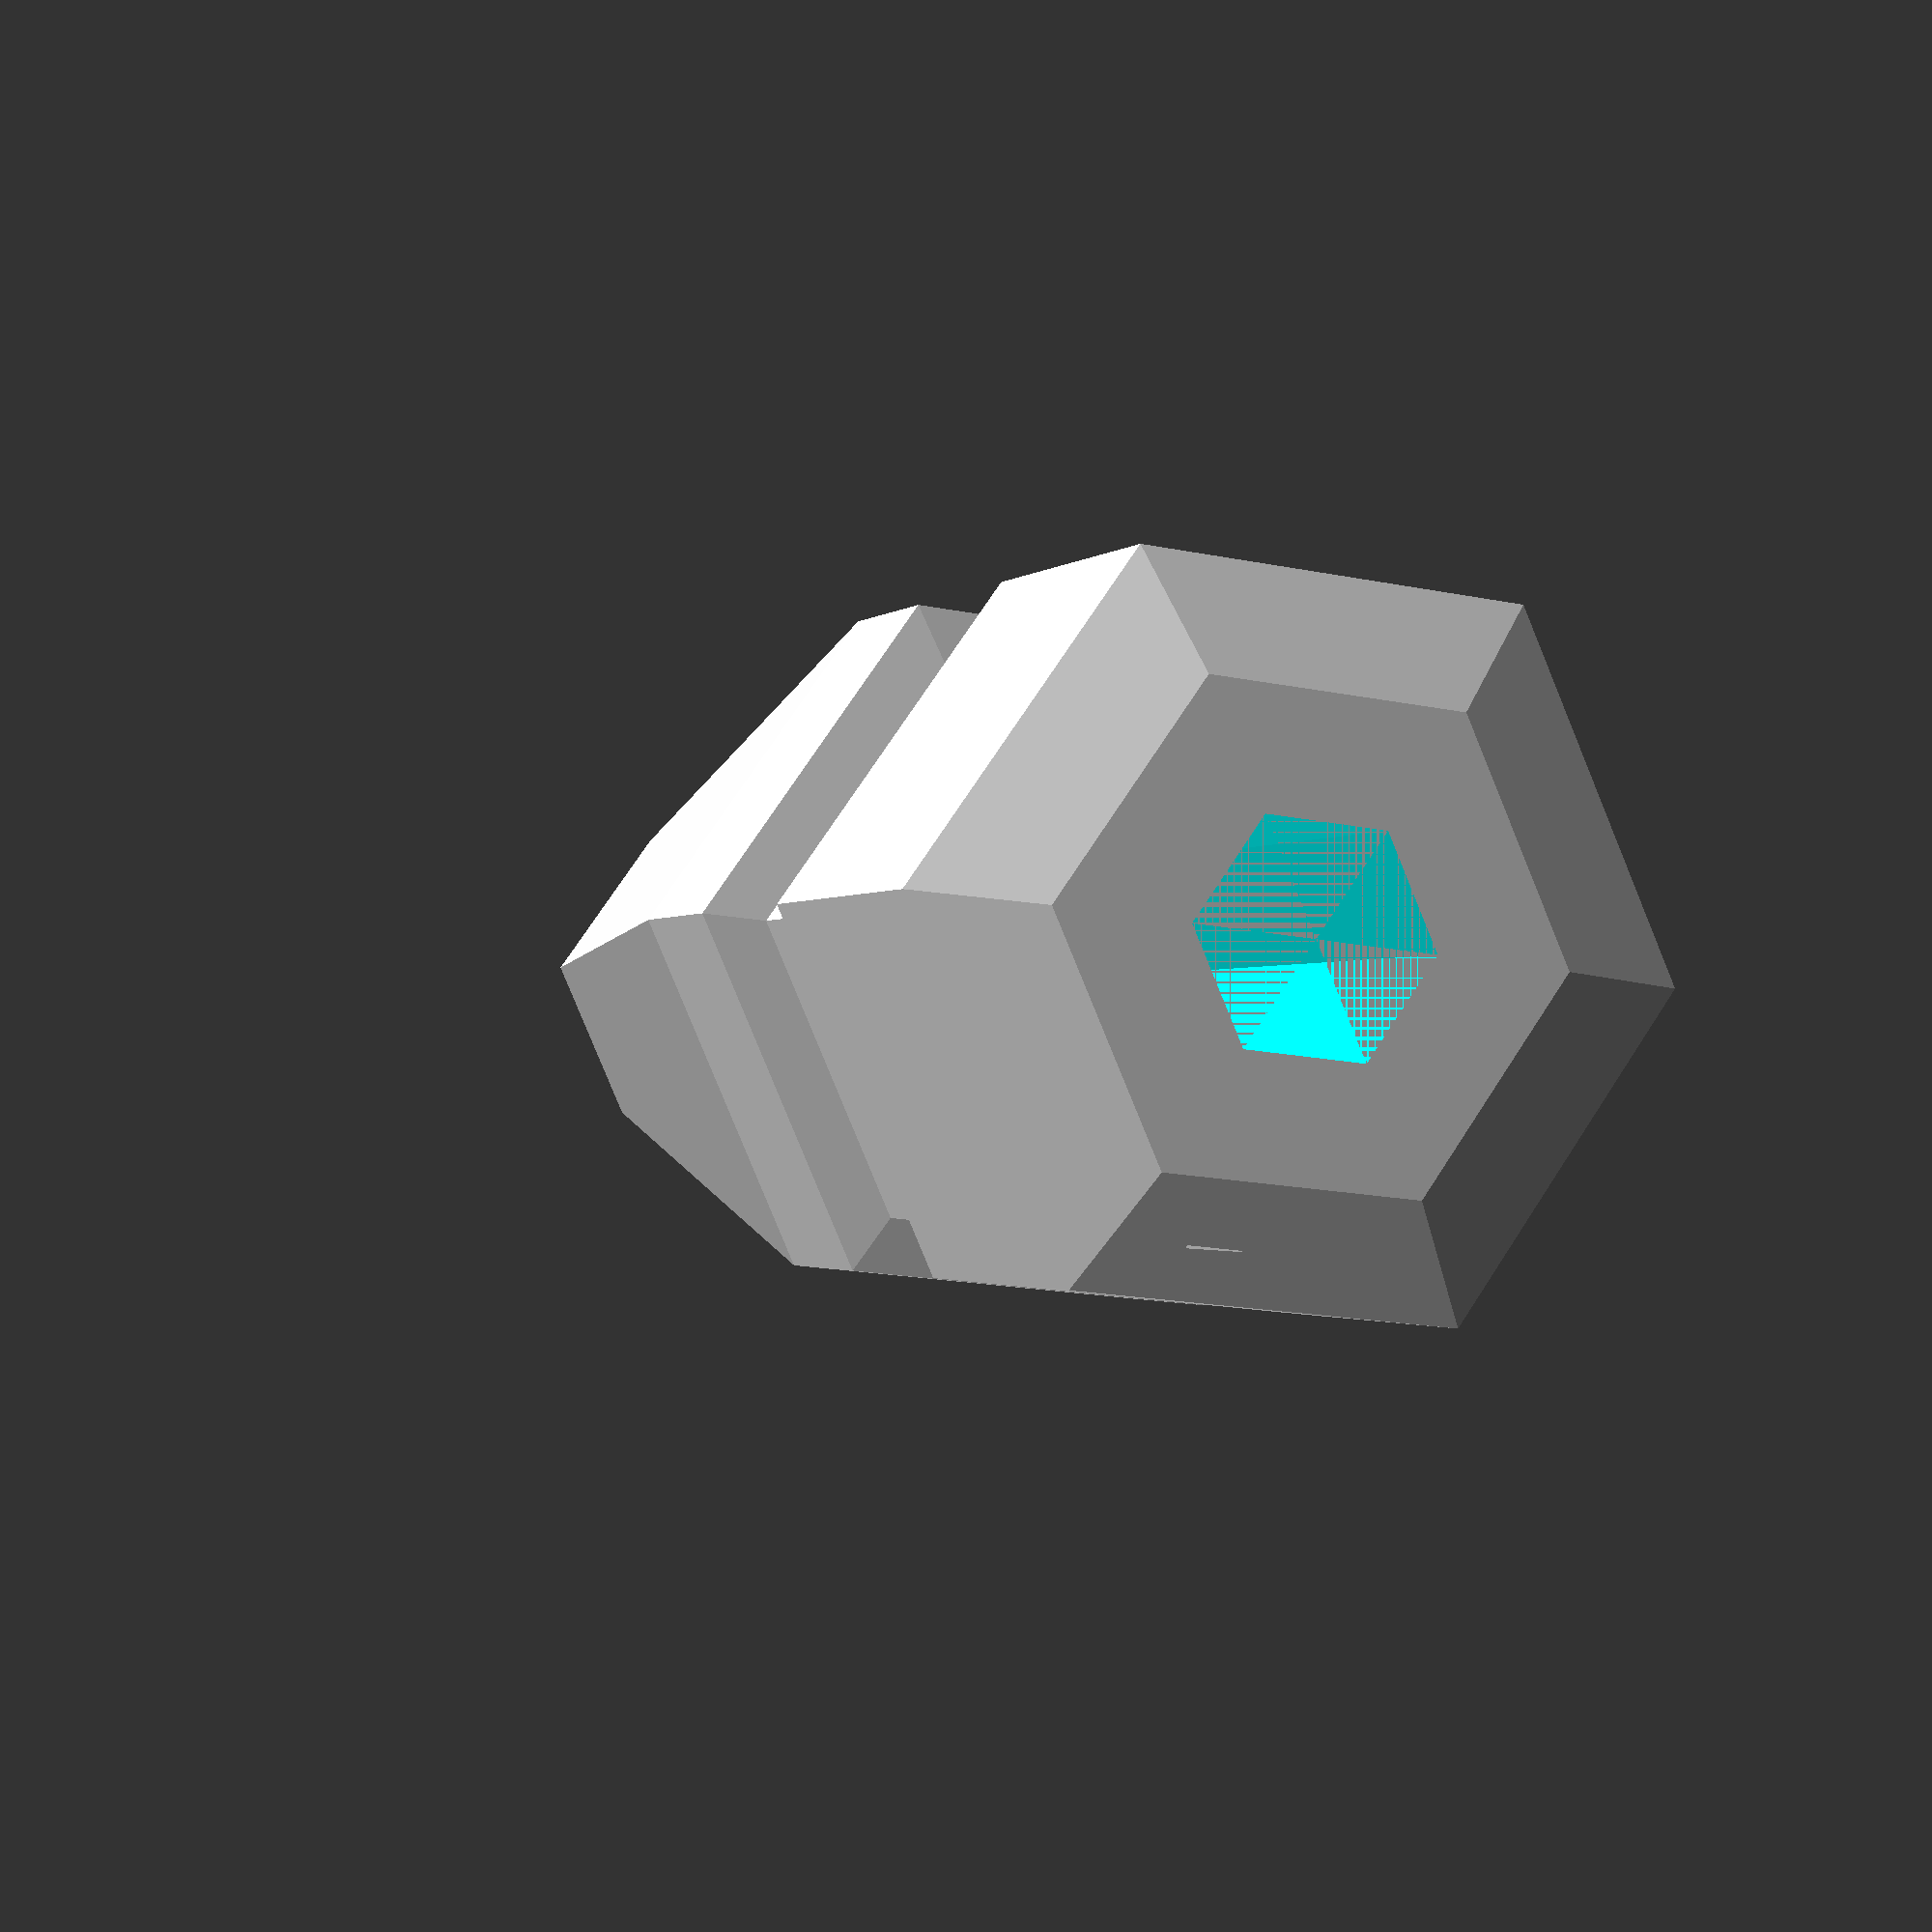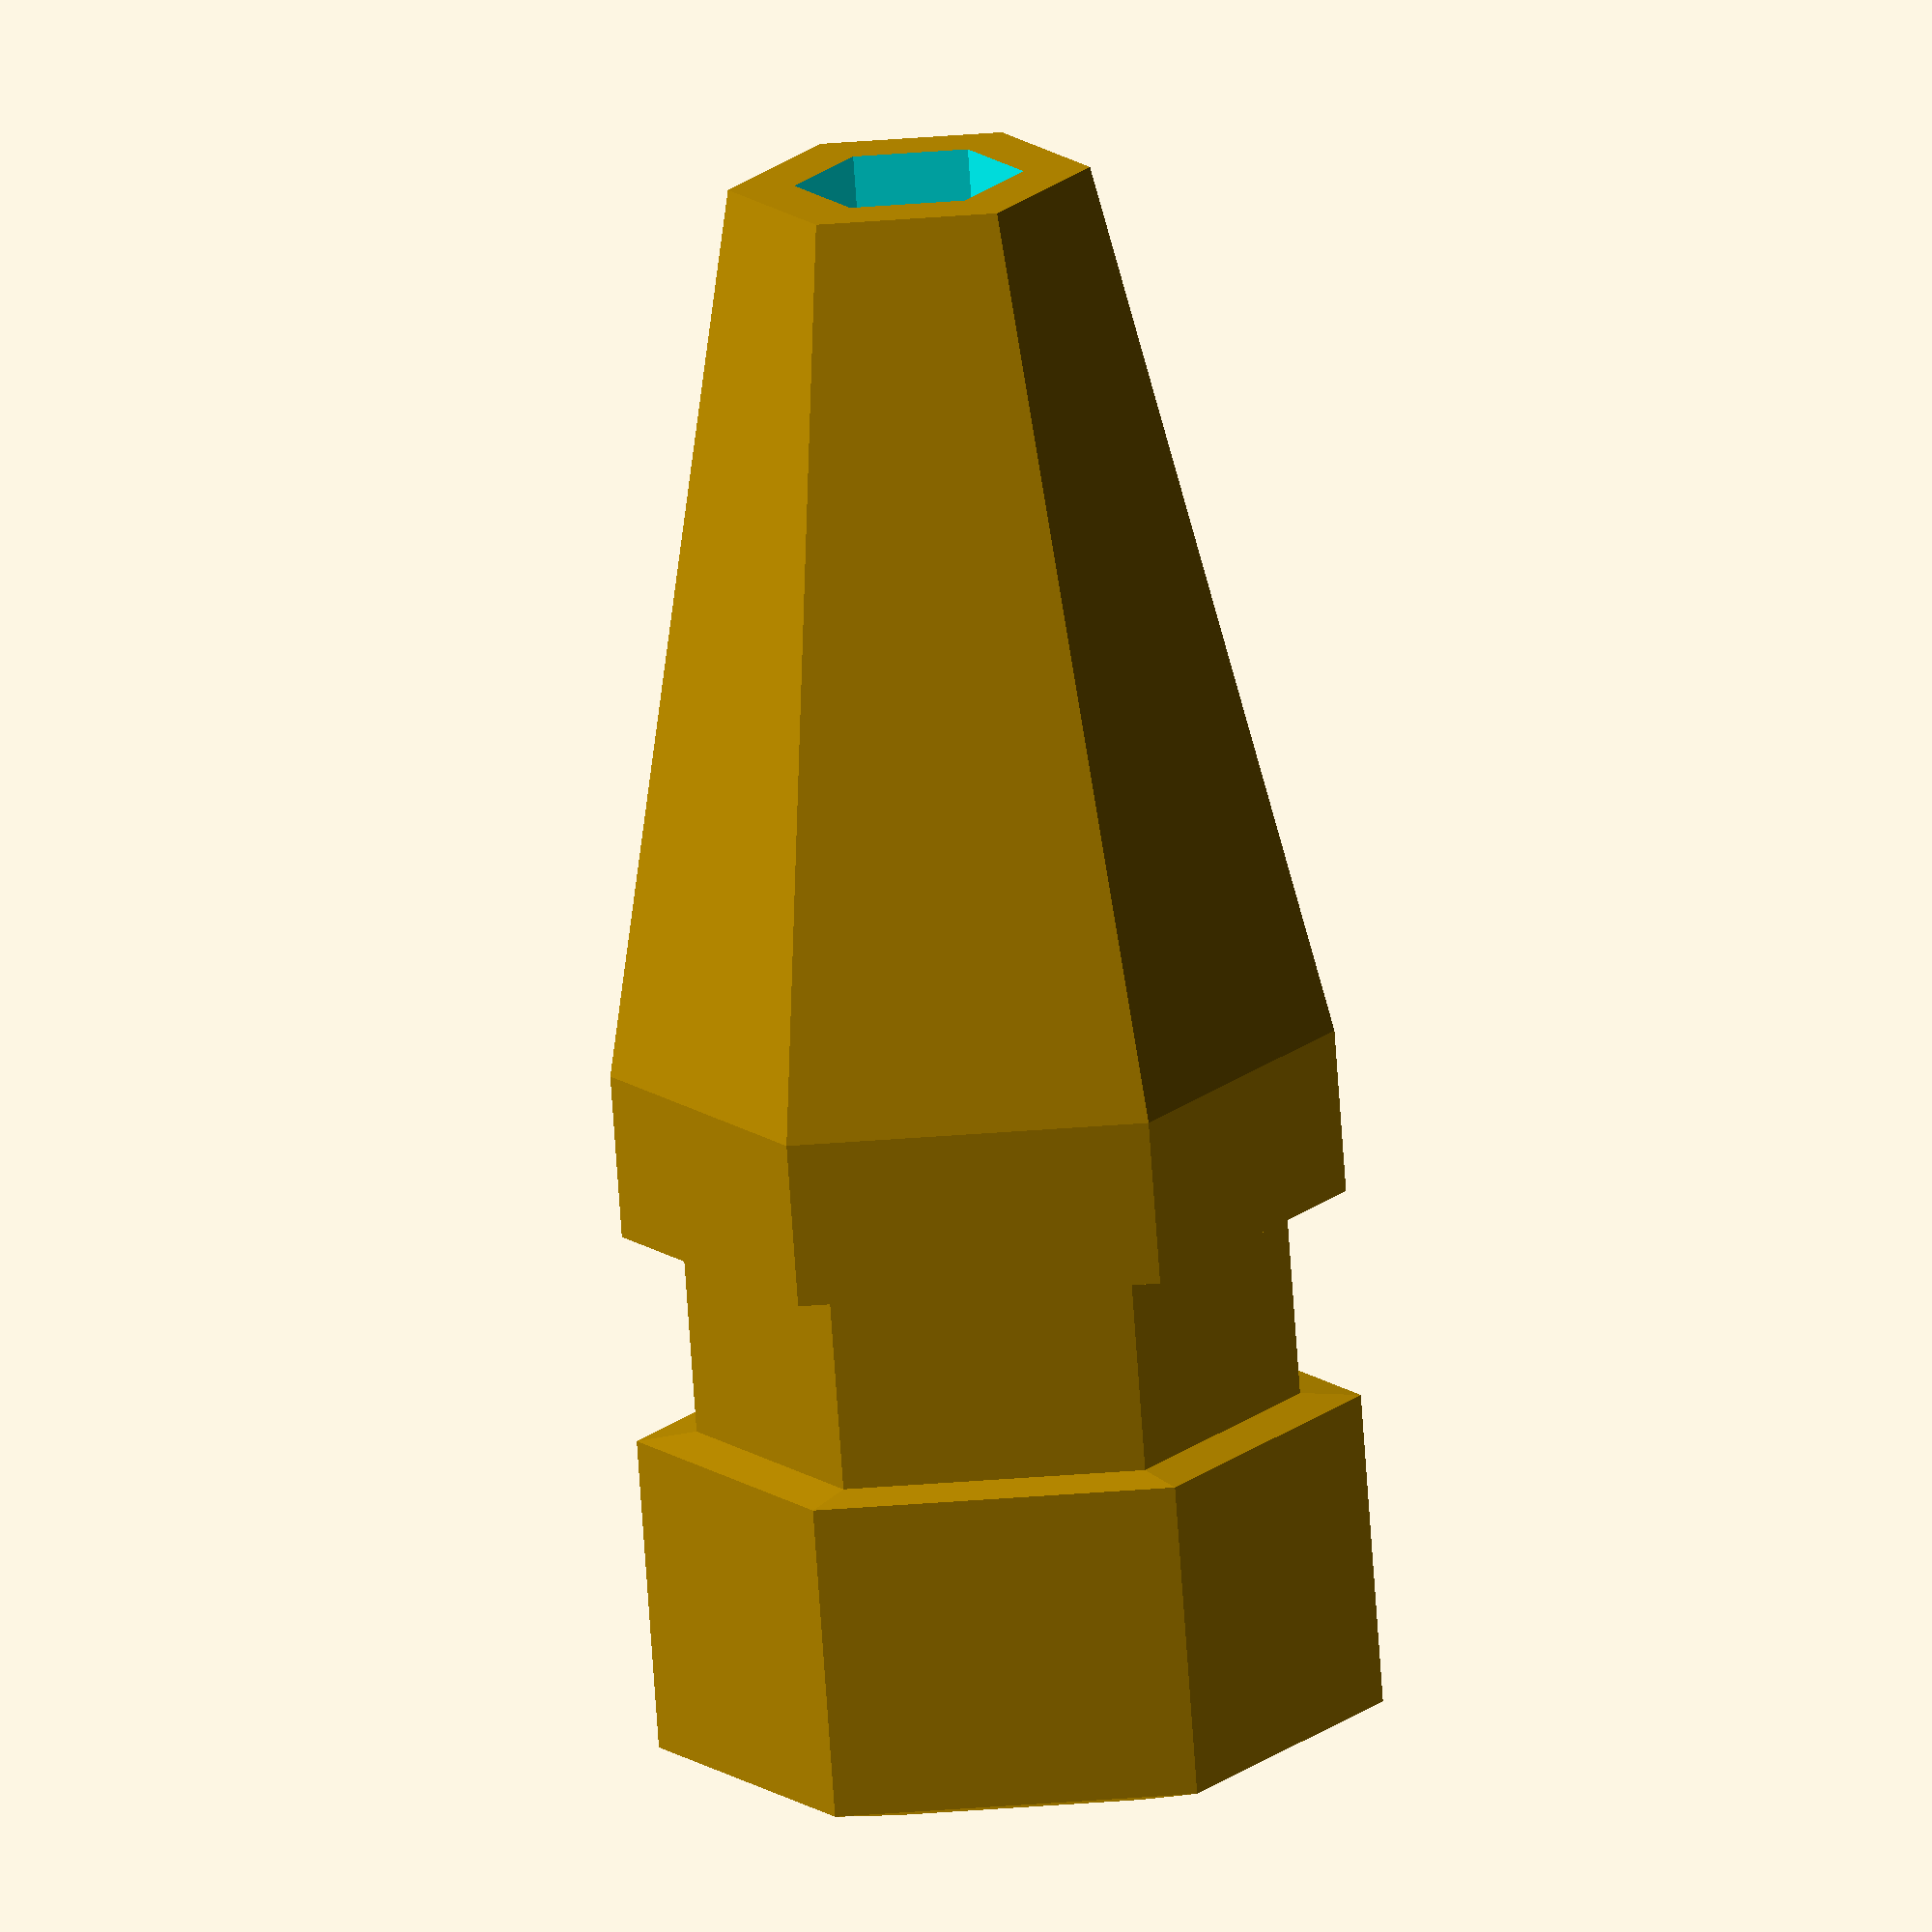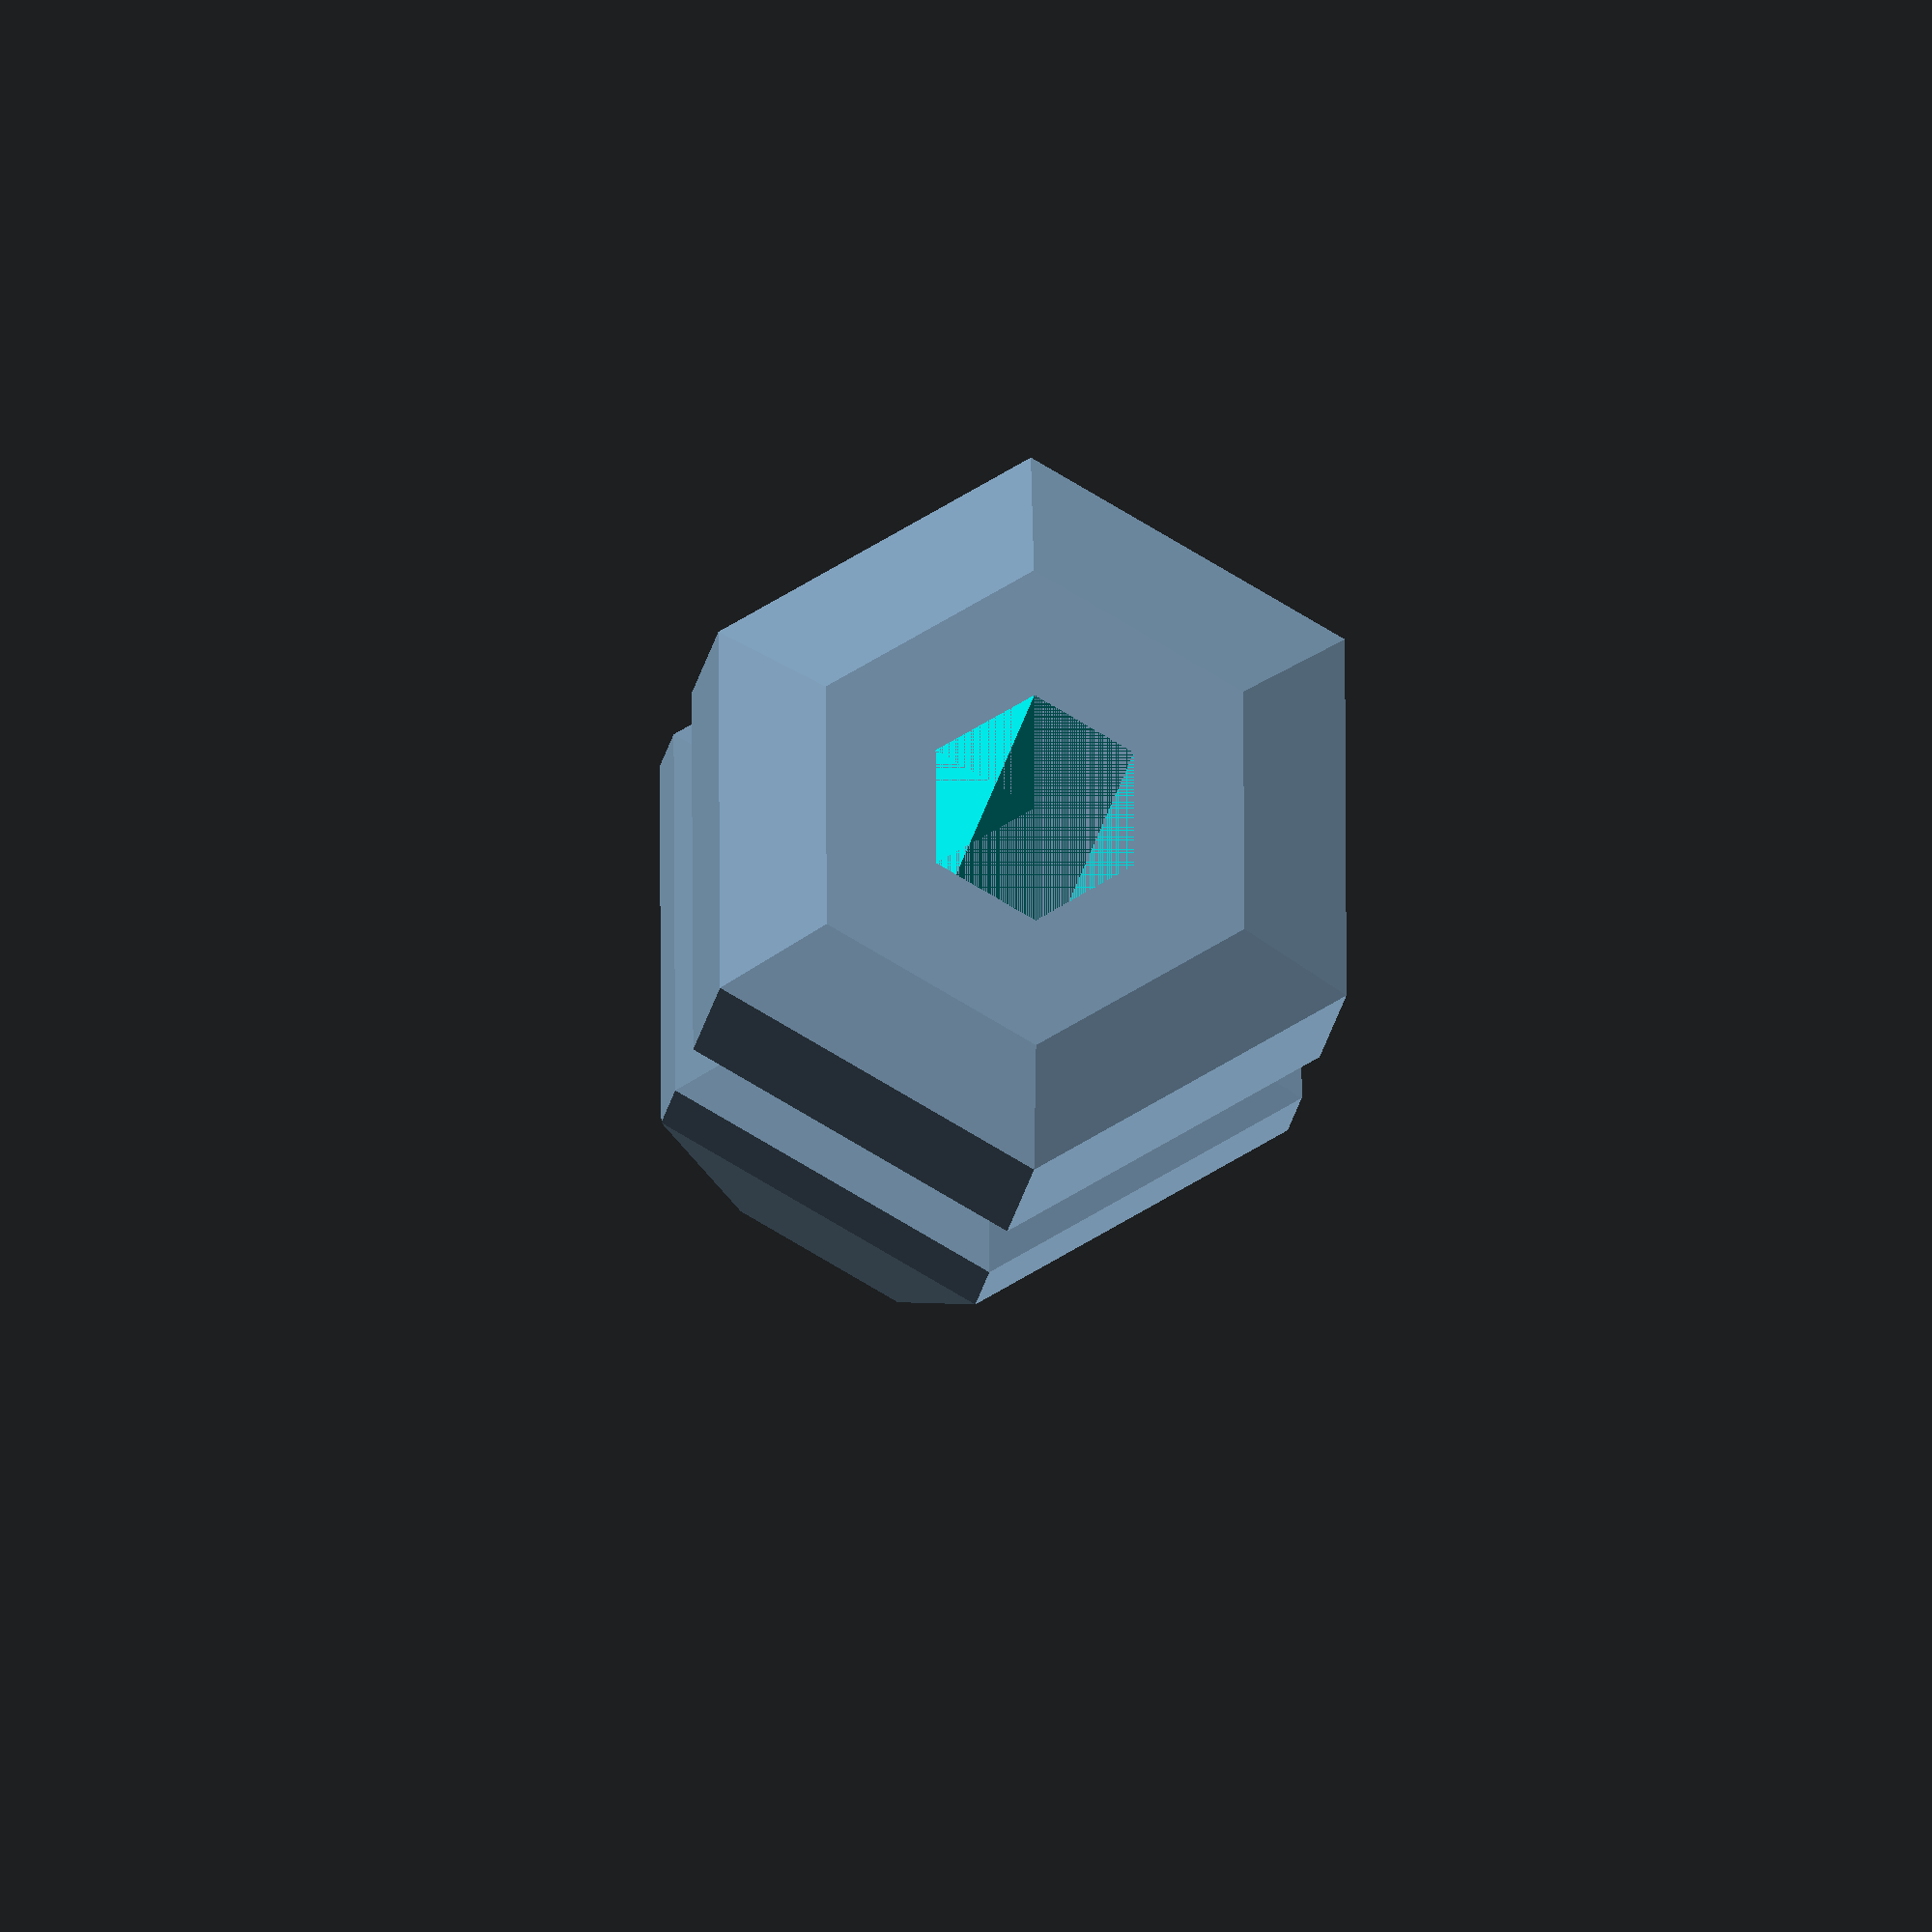
<openscad>
// Lights4b
// Ferrules for 3 mm fiber optic sideglows

//p1=[ [0,0], [0,4], [0.5,5], [5.75,5], [5.85,4], [9.15,4], [9.25,5], [12,5], [27,3], [27,0] ];
p1=[ [0,0], [0,4], [0.5,6], [5.75,6], [5.85,5], [9.15,5], [9.25,6], [12,6], [27,3], [27,0] ];

module Ferrule1(){

difference(){
    rotate([0,-90,0])
    rotate_extrude($fn=6){
        rotate([0,0,-90])
        polygon(points=p1);
    }    
    
    color("cyan")
    rotate([0,90,0])
//    cylinder(r1=2.0,r2=1.8, h=50,$fn=6);
    cylinder(r1=1.9,r2=1.9, h=50,$fn=6);
}

}

//---------------------------------------------
// make a solid body version, ie no cut for the fiber
module Ferrule2(){

//difference(){
rotate([0,-90,0])
rotate_extrude($fn=6){
    rotate([0,0,-90])
    polygon(points=p1);
}    

}

//--------------------------------------------------------
// make a solid body version, scale the polygon, use this for making
// cuts into the Rx
module Ferrule3(){

rotate([0,-90,0])
rotate_extrude($fn=6){
    rotate([0,0,-90])
    scale(1.02)
    polygon(points=p1);
}    

}
//--------------------------------------------------------
// make a solid body version, scale the polygon, use this for making
// cuts into the Rx
module Ferrule4(){

intersection(){
rotate([0,-90,0])
rotate_extrude($fn=6){
    rotate([0,0,-90])
    scale(1.02)
    polygon(points=p1);
}    
translate([8,-20,-10]) linear_extrude(height=20) square(40);
}

}

//============================


Ferrule1();


//translate([0,0,-13]) Ferrule4();

/*
color("cyan")
translate([-1,0,0])
rotate([0,90,0])
cylinder(r=1.5,h=40,$fn=30);

color("orange")
translate([0,0,13])
Ferrule2();

color("red")
translate([0,0,2*13])
Ferrule3();

color("pink")
intersection(){
    translate([0,0,3*13])
    difference(){
        Ferrule3();
        Ferrule2();
    }
    translate([-35,0,0])
    linear_extrude(heigth=100)
    square(100,center=true);
}

*/



</openscad>
<views>
elev=286.4 azim=64.4 roll=213.2 proj=p view=solid
elev=62.8 azim=347.7 roll=94.1 proj=o view=wireframe
elev=272.8 azim=80.3 roll=120.1 proj=o view=wireframe
</views>
